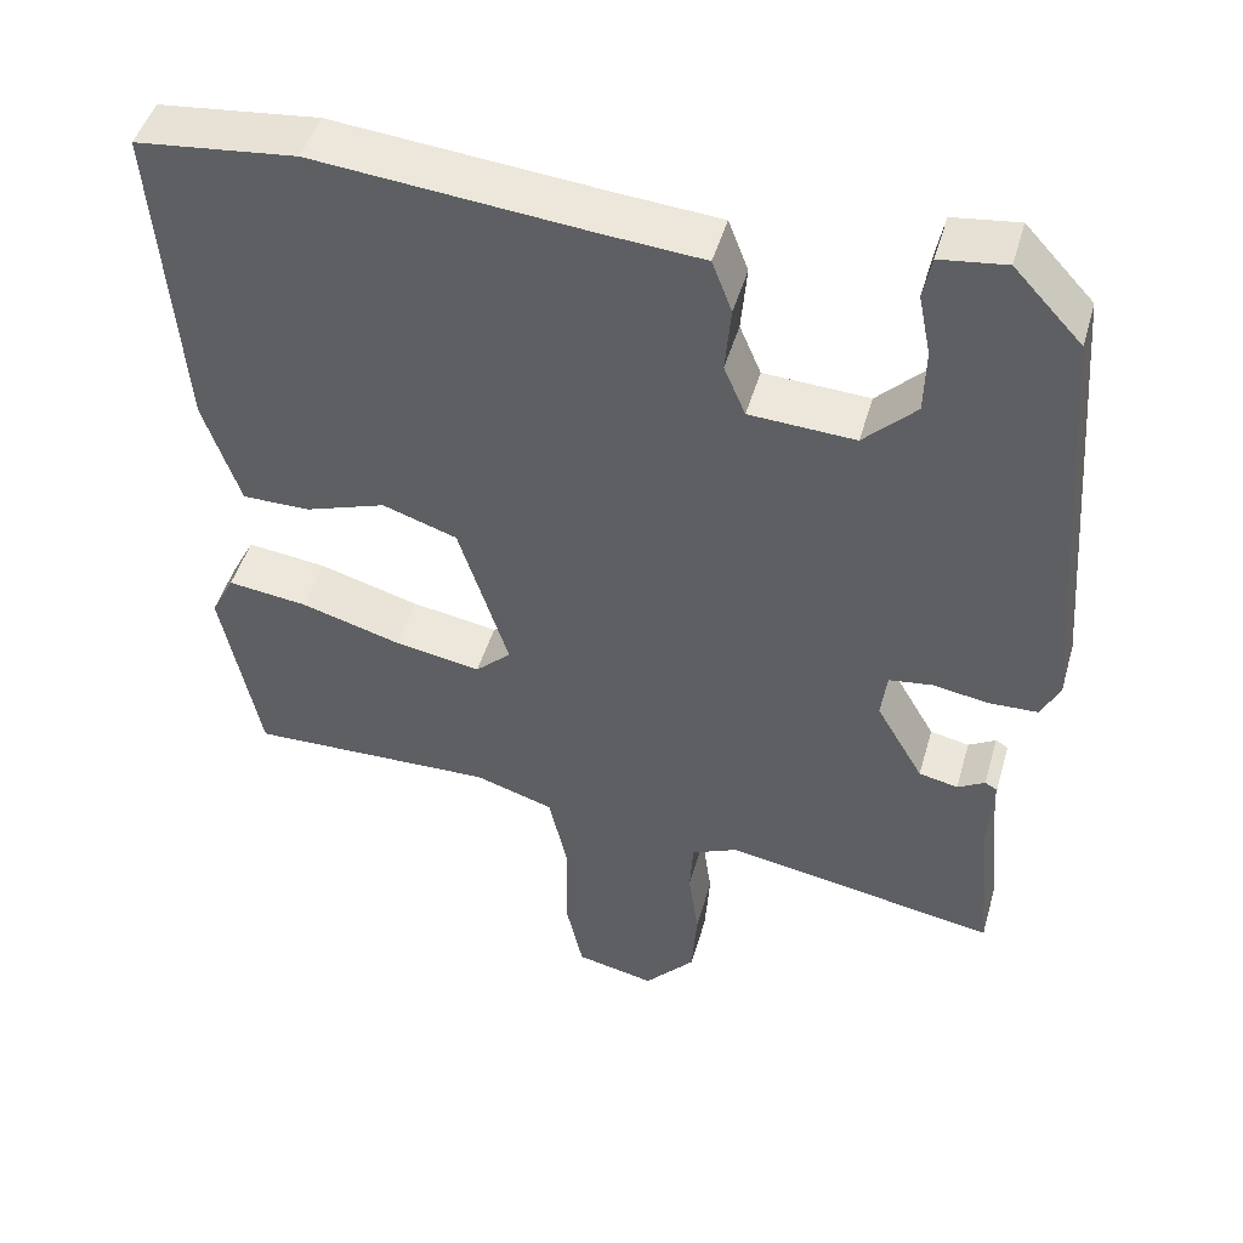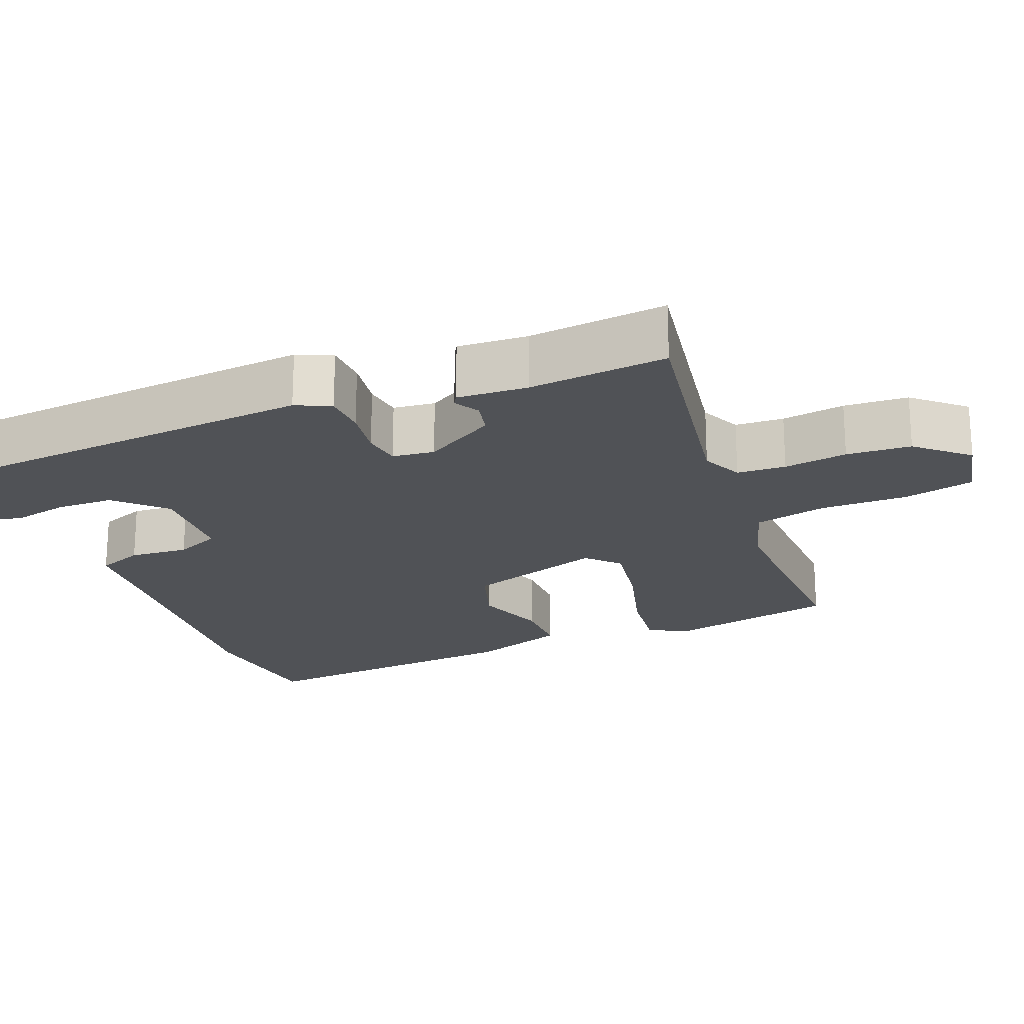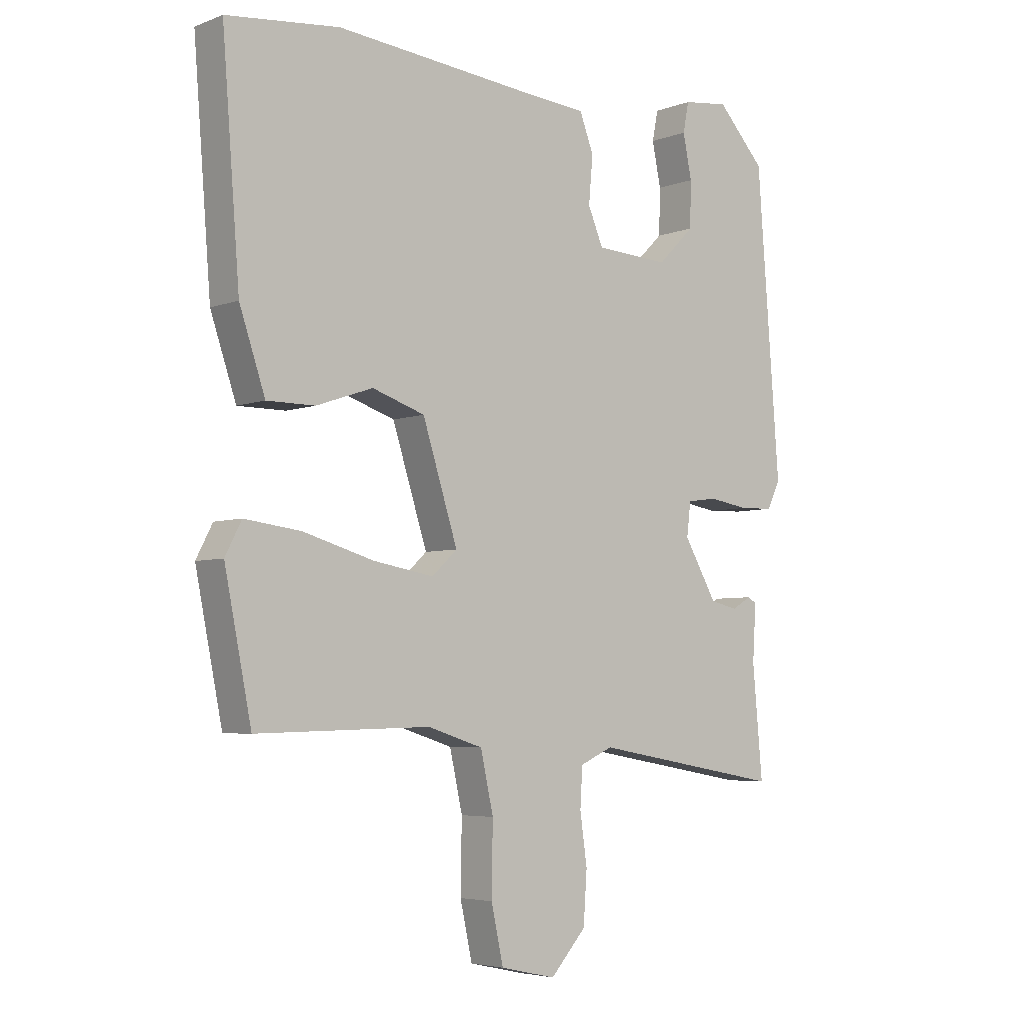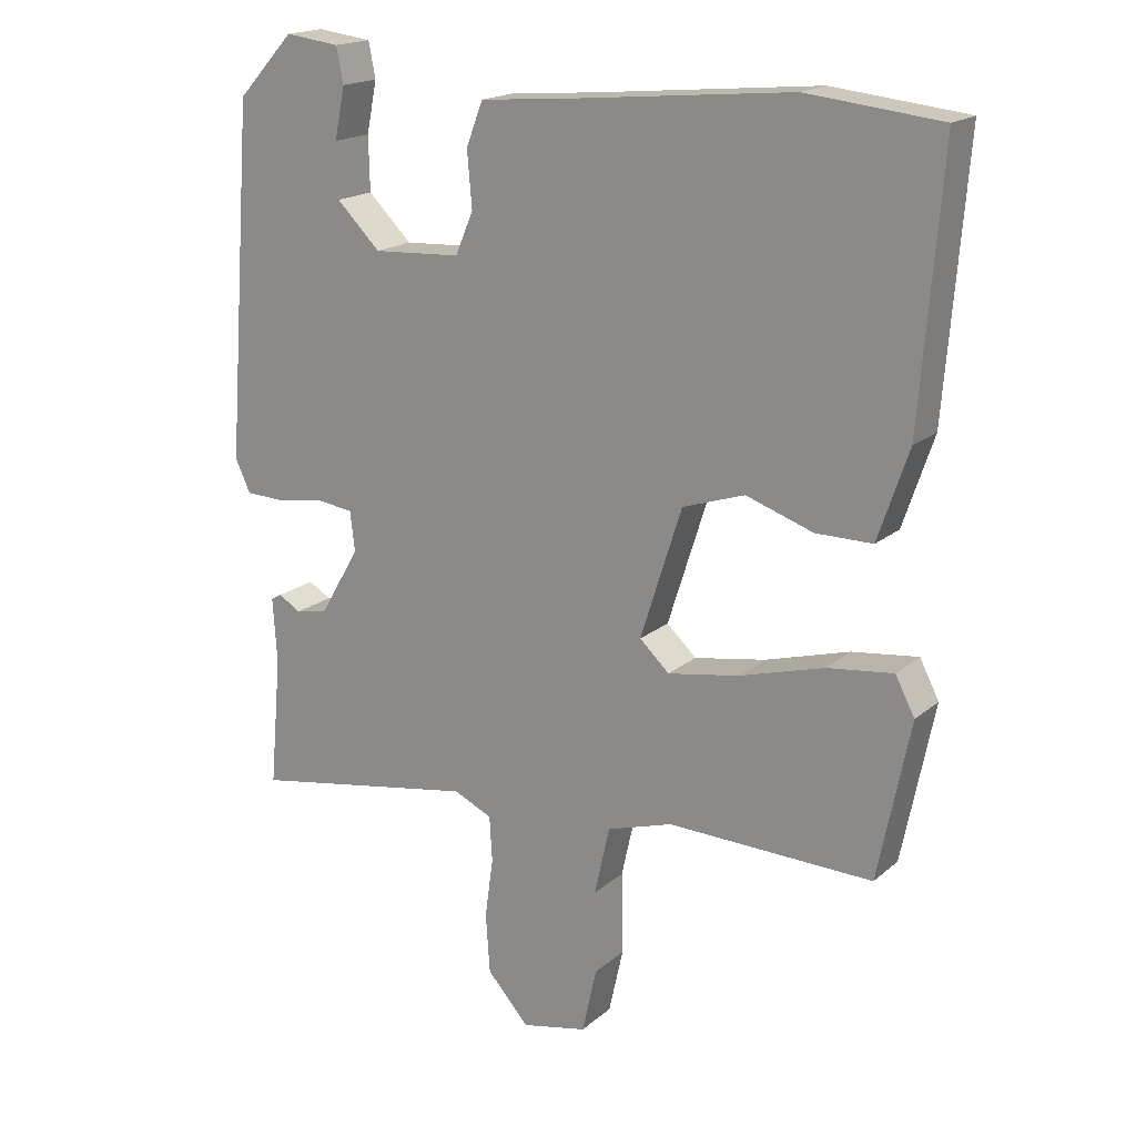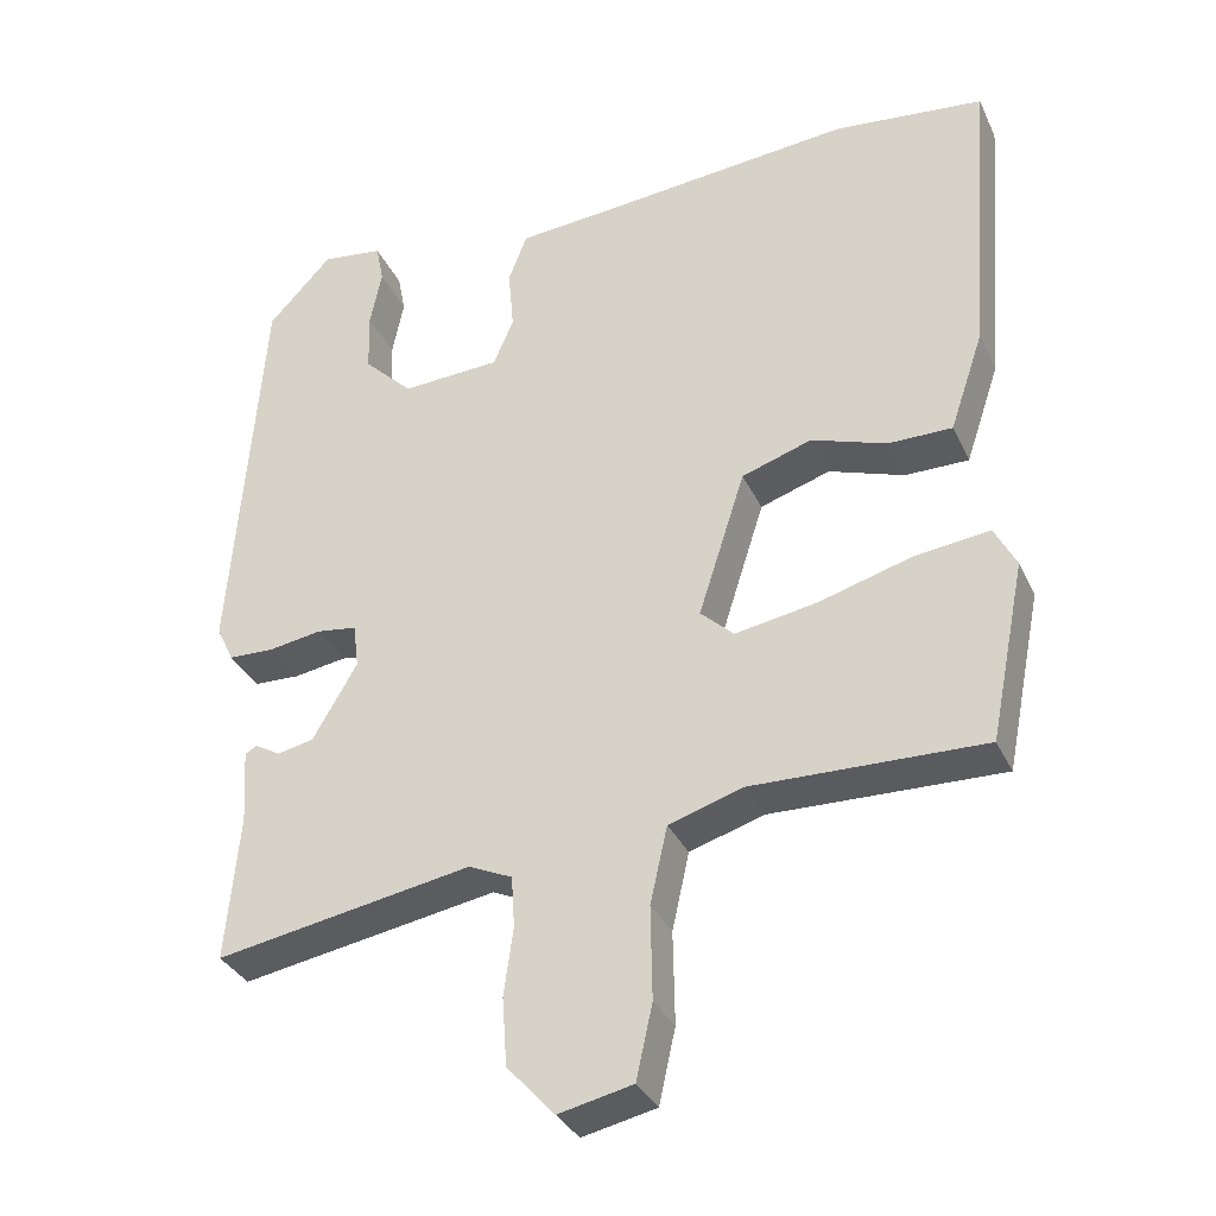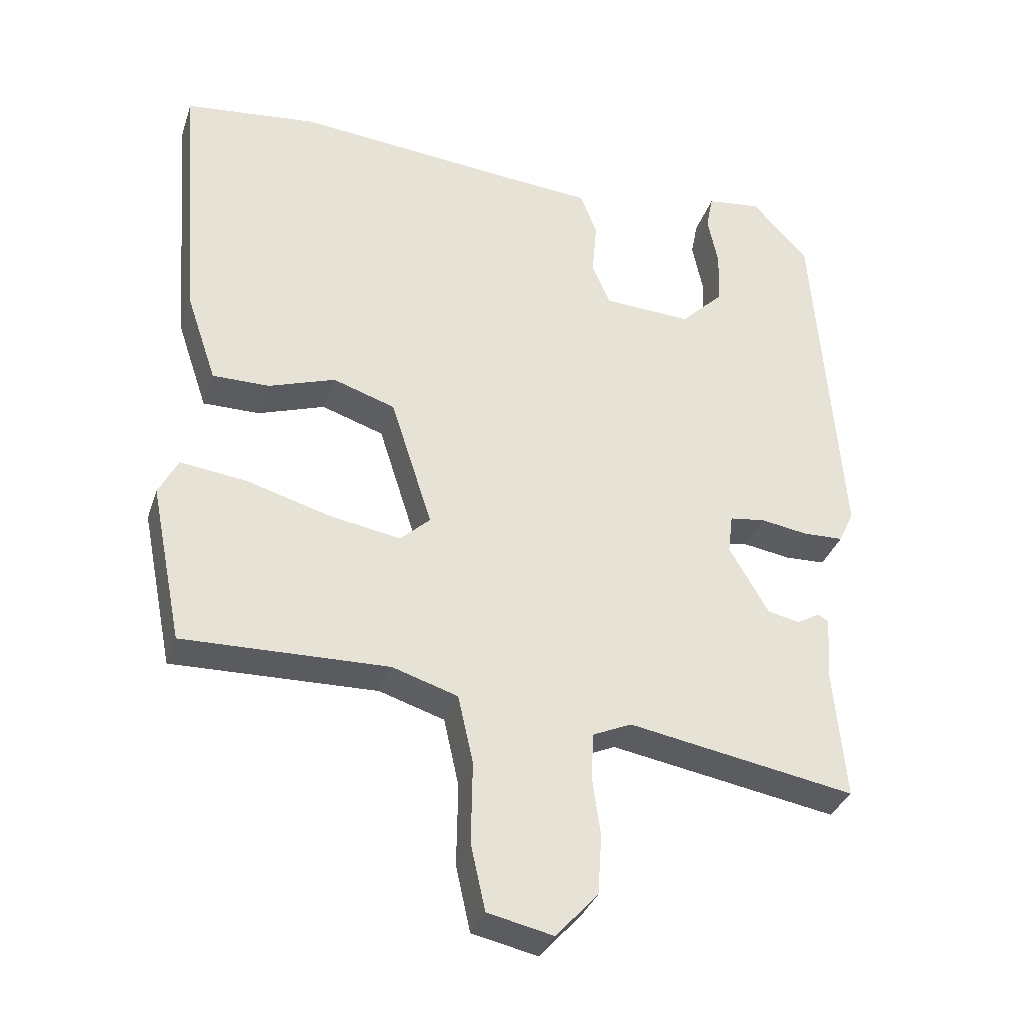
<metadata>
{"format":"obj","ext":"obj","renderer":"f3d","projection":"perspective","resolution":1024,"background":"white","views":[{"elev":46.9,"azim":15.8,"up":"+Z"},{"elev":-20.9,"azim":112.3,"up":"+Y"},{"elev":-4.8,"azim":-40.5,"up":"+Z"},{"elev":18.1,"azim":-147.3,"up":"+Z"},{"elev":-33.6,"azim":-157.7,"up":"+Z"},{"elev":-33.9,"azim":-17.3,"up":"+Z"}]}
</metadata>
<code>
v 0.474 0.07 -0.545
v 0.145 0.07 -0.487
v 0.089 0.07 -0.512
v 0.085 0.07 -0.578
v 0.097 0.07 -0.664
v 0.091 0.07 -0.751
v 0.03 0.07 -0.818
v -0.065 0.07 -0.797
v -0.086 0.07 -0.702
v -0.084 0.07 -0.583
v -0.106 0.07 -0.484
v -0.201 0.07 -0.454
v -0.498 0.07 -0.461
v -0.544 0.07 -0.232
v -0.516 0.07 -0.178
v -0.42 0.07 -0.19
v -0.299 0.07 -0.225
v -0.195 0.07 -0.243
v -0.152 0.07 -0.203
v -0.212 0.07 -0.015
v -0.302 0.07 0.015
v -0.399 0.07 -0.018
v -0.481 0.07 -0.018
v -0.525 0.07 0.112
v -0.555 0.07 0.494
v -0.362 0.07 0.515
v -0.034 0.07 0.484
v 0.089 0.07 0.474
v 0.113 0.07 0.411
v 0.106 0.07 0.331
v 0.132 0.07 0.27
v 0.259 0.07 0.263
v 0.322 0.07 0.325
v 0.324 0.07 0.403
v 0.309 0.07 0.477
v 0.319 0.07 0.528
v 0.398 0.07 0.538
v 0.48 0.07 0.45
v 0.519 0.07 -0.062
v 0.497 0.07 -0.109
v 0.438 0.07 -0.111
v 0.37 0.07 -0.1
v 0.318 0.07 -0.107
v 0.311 0.07 -0.164
v 0.368 0.07 -0.262
v 0.415 0.07 -0.272
v 0.448 0.07 -0.253
v 0.463 0.07 -0.262
v 0.457 0.07 -0.357
v 0.474 0 -0.545
v 0.145 0 -0.487
v 0.089 0 -0.512
v 0.085 0 -0.578
v 0.097 0 -0.664
v 0.091 0 -0.751
v 0.03 0 -0.818
v -0.065 0 -0.797
v -0.086 0 -0.702
v -0.084 0 -0.583
v -0.106 0 -0.484
v -0.201 0 -0.454
v -0.498 0 -0.461
v -0.544 0 -0.232
v -0.516 0 -0.178
v -0.42 0 -0.19
v -0.299 0 -0.225
v -0.195 0 -0.243
v -0.152 0 -0.203
v -0.212 0 -0.015
v -0.302 0 0.015
v -0.399 0 -0.018
v -0.481 0 -0.018
v -0.525 0 0.112
v -0.555 0 0.494
v -0.362 0 0.515
v -0.034 0 0.484
v 0.089 0 0.474
v 0.113 0 0.411
v 0.106 0 0.331
v 0.132 0 0.27
v 0.259 0 0.263
v 0.322 0 0.325
v 0.324 0 0.403
v 0.309 0 0.477
v 0.319 0 0.528
v 0.398 0 0.538
v 0.48 0 0.45
v 0.519 0 -0.062
v 0.497 0 -0.109
v 0.438 0 -0.111
v 0.37 0 -0.1
v 0.318 0 -0.107
v 0.311 0 -0.164
v 0.368 0 -0.262
v 0.415 0 -0.272
v 0.448 0 -0.253
v 0.463 0 -0.262
v 0.457 0 -0.357
f 46 47 48 49
f 45 46 49 1
f 44 45 1 2
f 43 44 2 3
f 39 40 41 42
f 39 42 43
f 38 39 43
f 37 38 43 3
f 34 35 36 37
f 33 34 37
f 27 28 29 30
f 27 30 31
f 26 27 31
f 25 26 31
f 24 25 31
f 21 22 23 24
f 20 21 24 31
f 19 20 31 32
f 14 15 16 17
f 12 13 14 17
f 11 12 17 18
f 7 8 9 10
f 7 10 11
f 4 5 6 7
f 3 4 7 11
f 33 37 3
f 19 32 33 3
f 3 11 18 19
f 98 97 96 95
f 50 98 95 94
f 51 50 94 93
f 52 51 93 92
f 91 90 89 88
f 92 91 88
f 92 88 87
f 52 92 87 86
f 86 85 84 83
f 86 83 82
f 79 78 77 76
f 80 79 76
f 80 76 75
f 80 75 74
f 80 74 73
f 73 72 71 70
f 80 73 70 69
f 81 80 69 68
f 66 65 64 63
f 66 63 62 61
f 67 66 61 60
f 59 58 57 56
f 60 59 56
f 56 55 54 53
f 60 56 53 52
f 52 86 82
f 52 82 81 68
f 68 67 60 52
f 1 50 51 2
f 2 51 52 3
f 3 52 53 4
f 4 53 54 5
f 5 54 55 6
f 6 55 56 7
f 7 56 57 8
f 8 57 58 9
f 9 58 59 10
f 10 59 60 11
f 11 60 61 12
f 12 61 62 13
f 13 62 63 14
f 14 63 64 15
f 15 64 65 16
f 16 65 66 17
f 17 66 67 18
f 18 67 68 19
f 19 68 69 20
f 20 69 70 21
f 21 70 71 22
f 22 71 72 23
f 23 72 73 24
f 24 73 74 25
f 25 74 75 26
f 26 75 76 27
f 27 76 77 28
f 28 77 78 29
f 29 78 79 30
f 30 79 80 31
f 31 80 81 32
f 32 81 82 33
f 33 82 83 34
f 34 83 84 35
f 35 84 85 36
f 36 85 86 37
f 37 86 87 38
f 38 87 88 39
f 39 88 89 40
f 40 89 90 41
f 41 90 91 42
f 42 91 92 43
f 43 92 93 44
f 44 93 94 45
f 45 94 95 46
f 46 95 96 47
f 47 96 97 48
f 48 97 98 49
f 49 98 50 1

</code>
